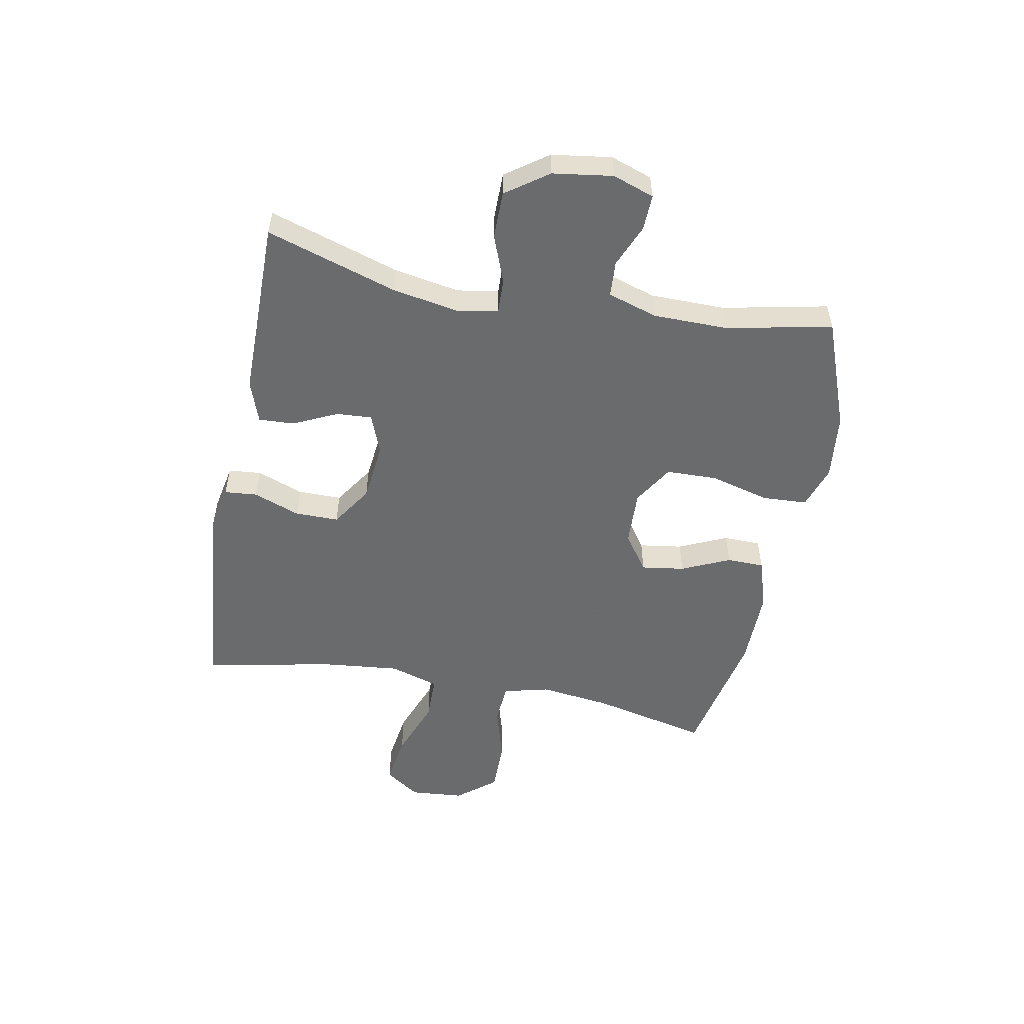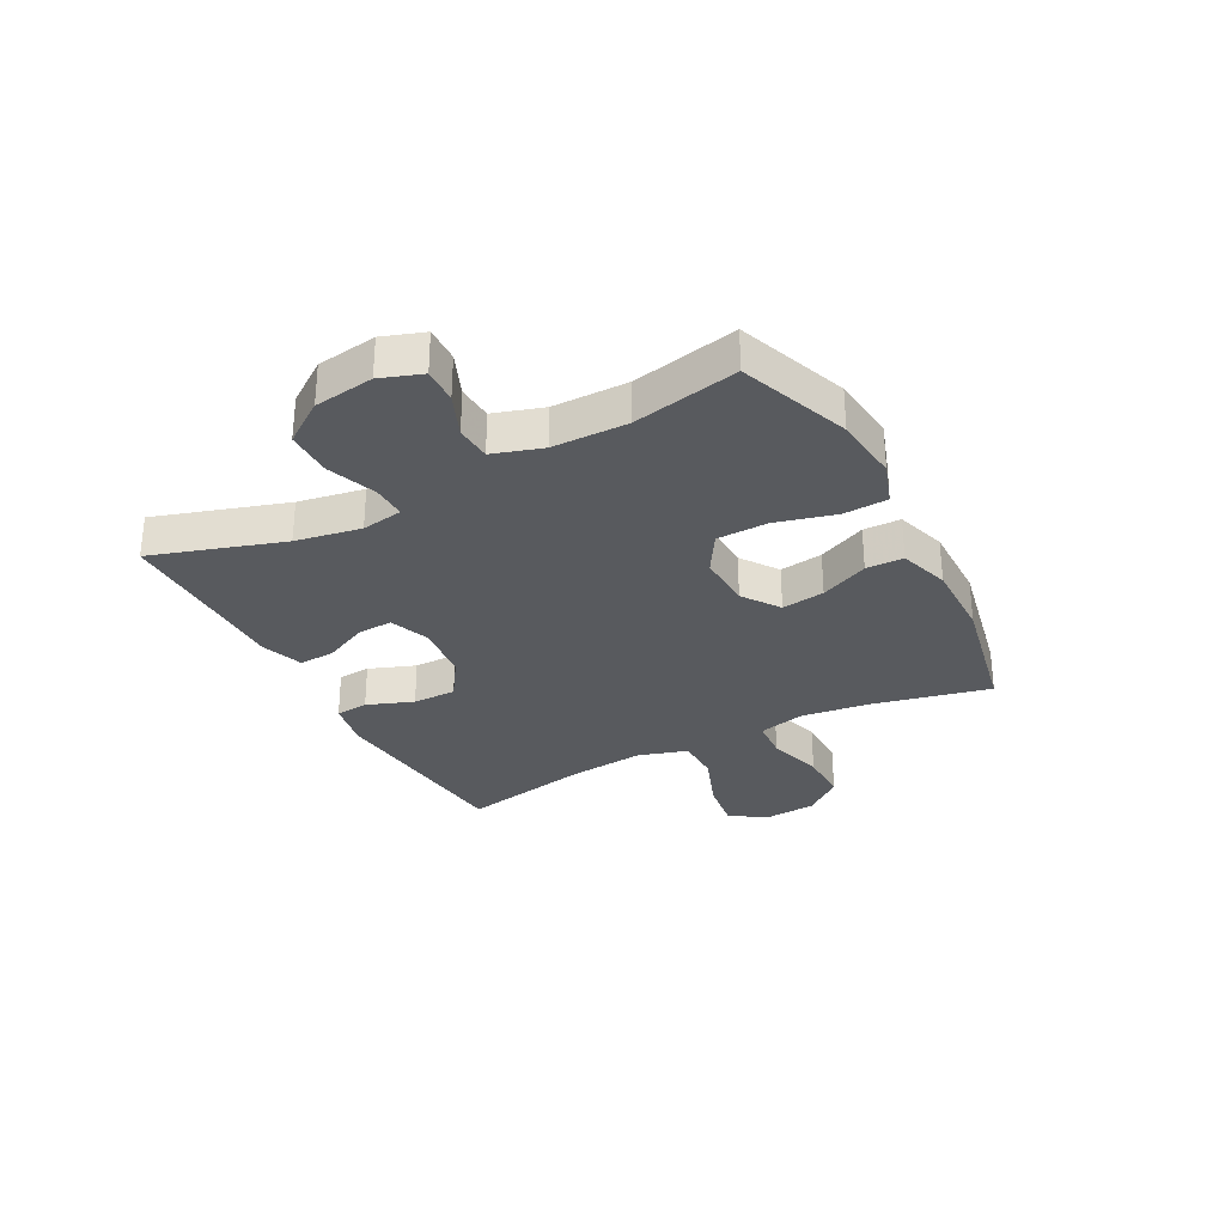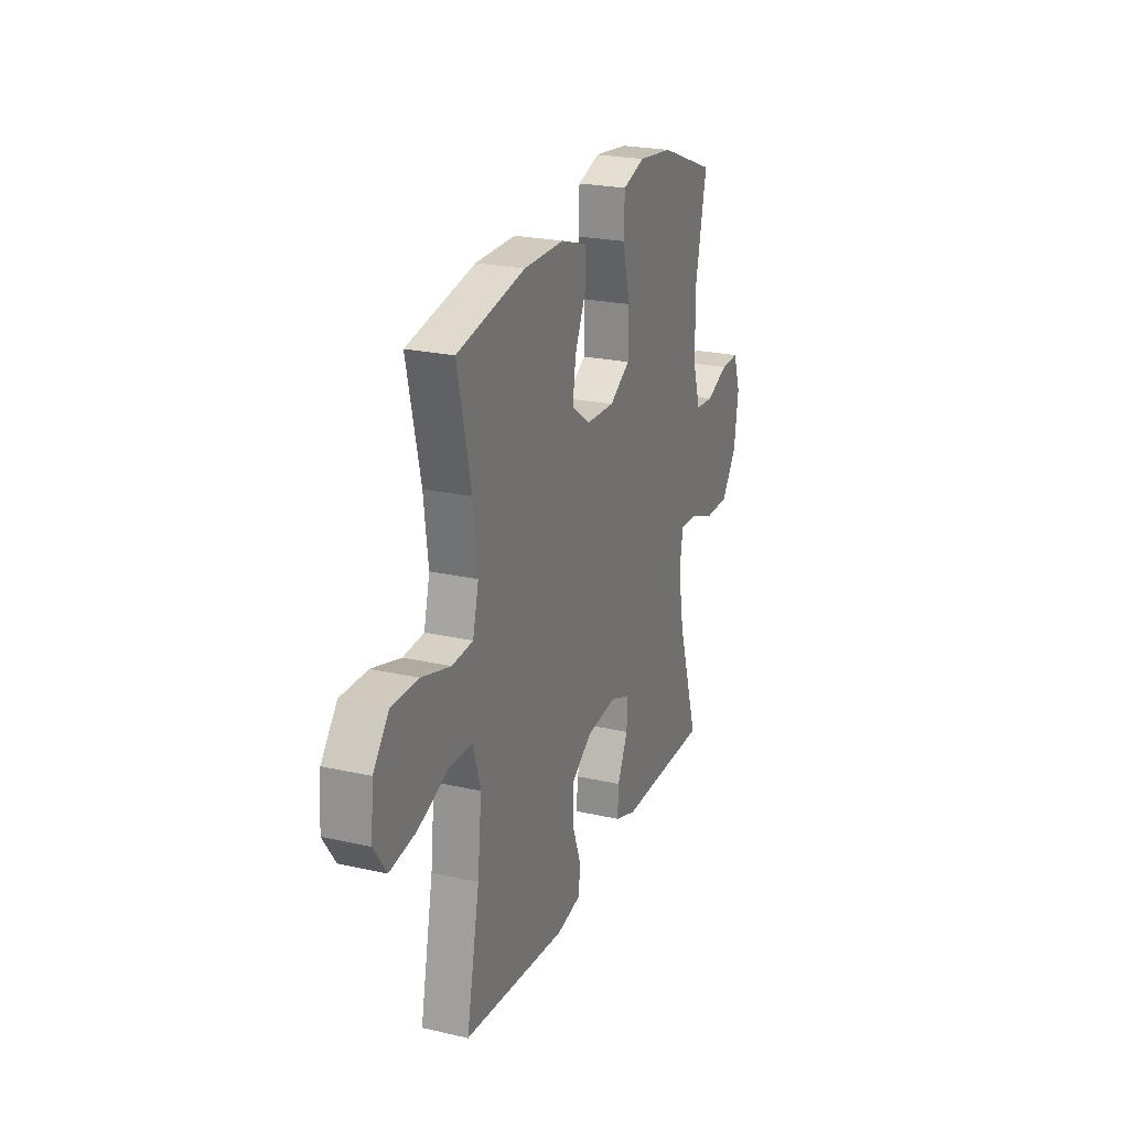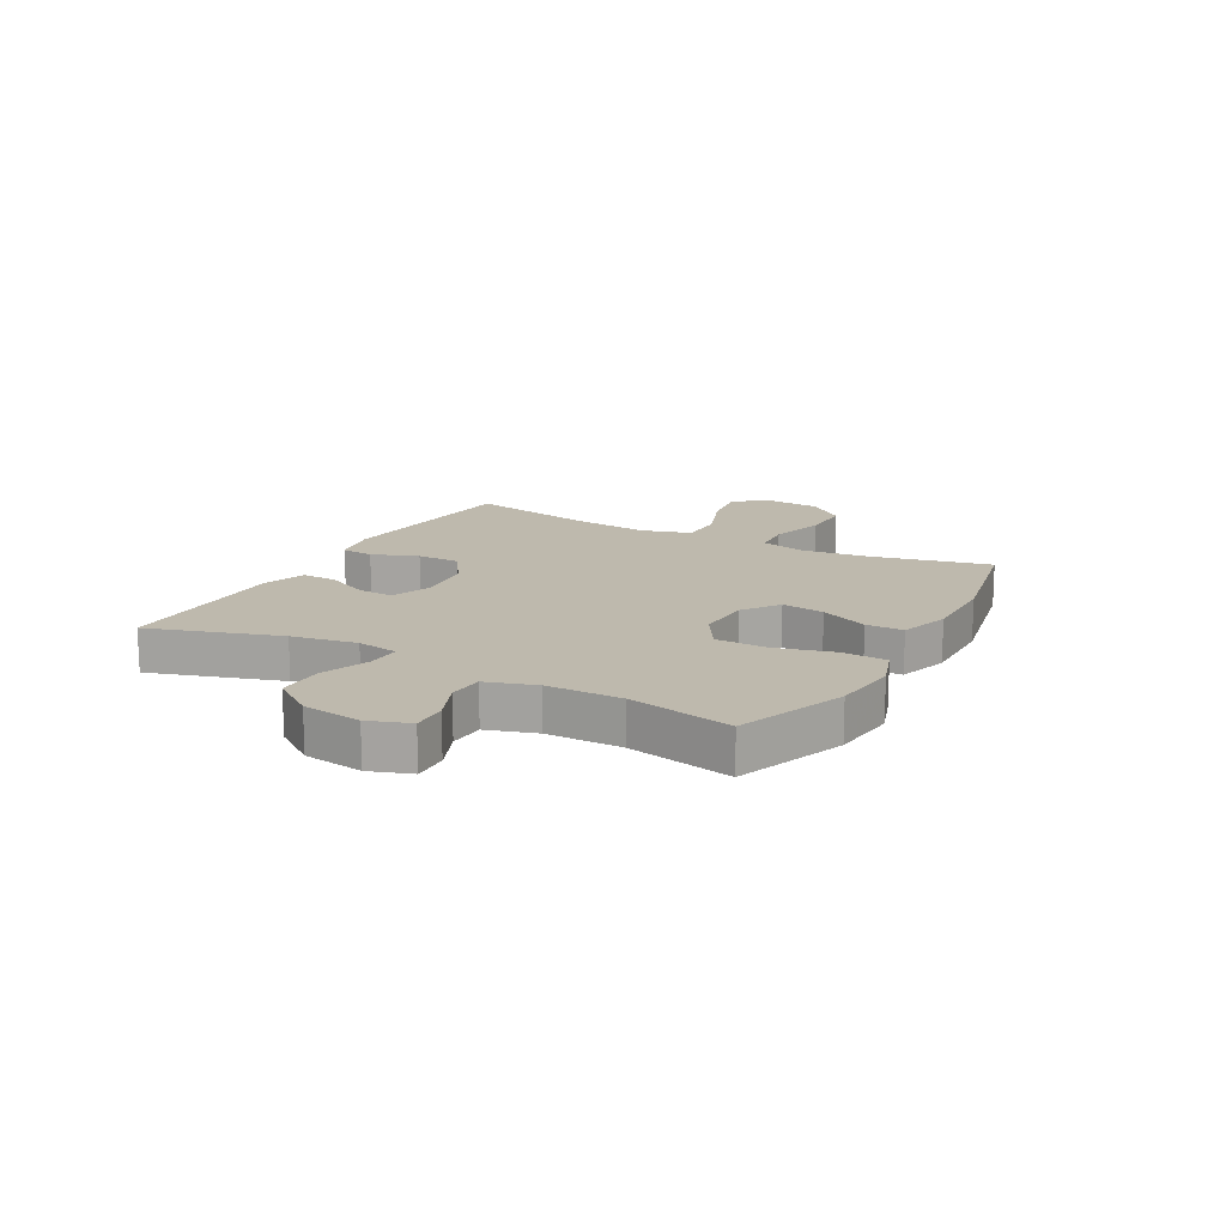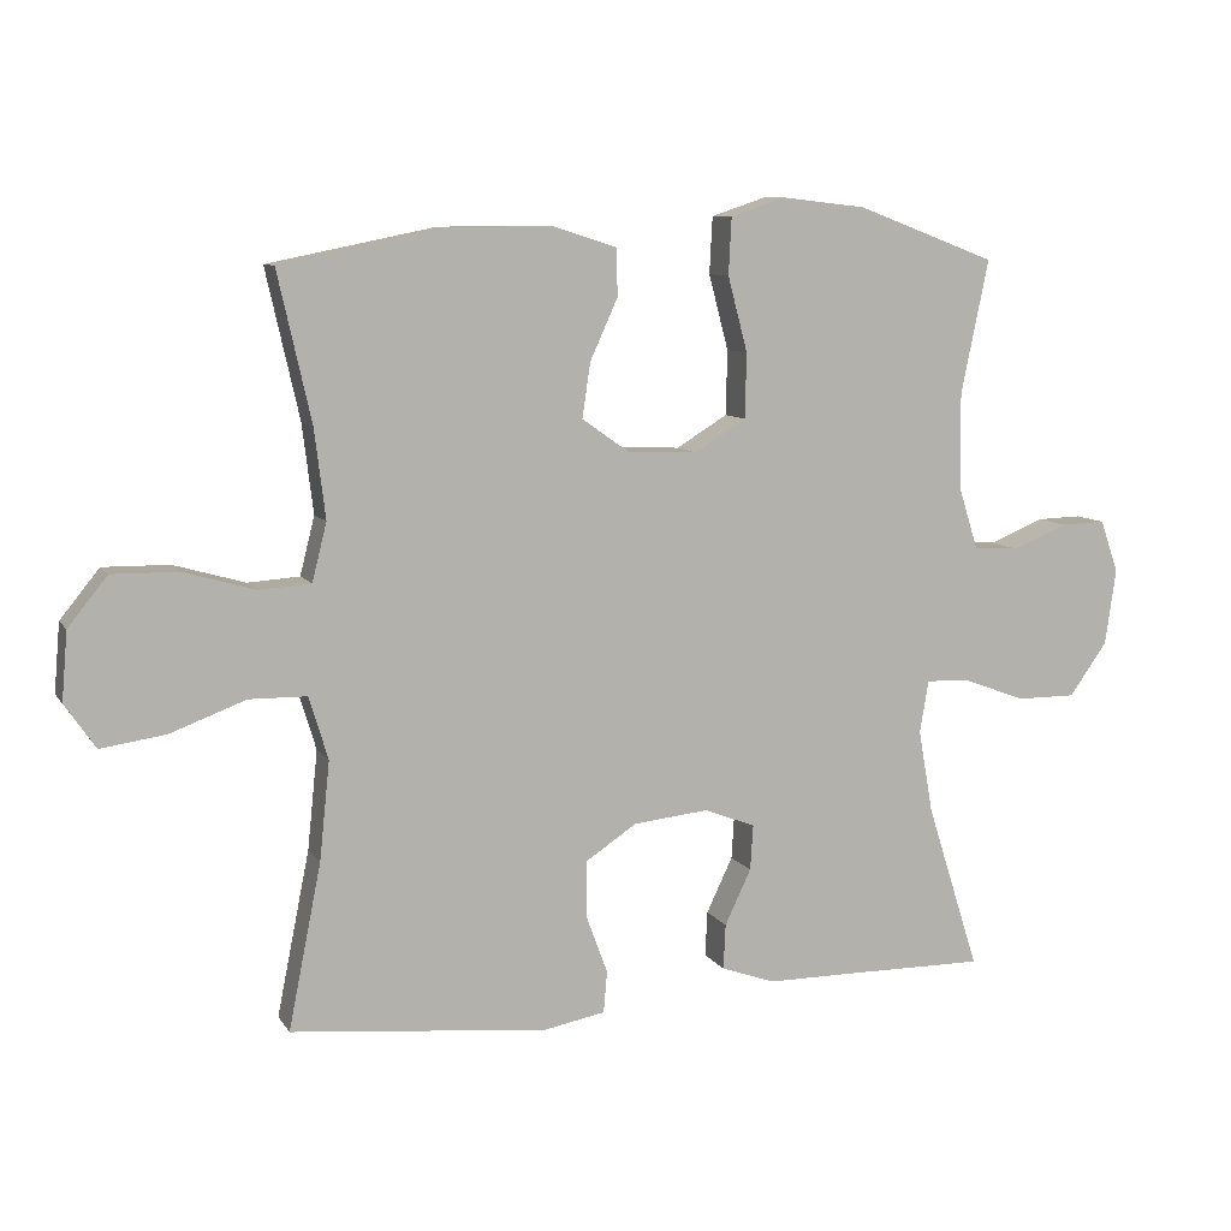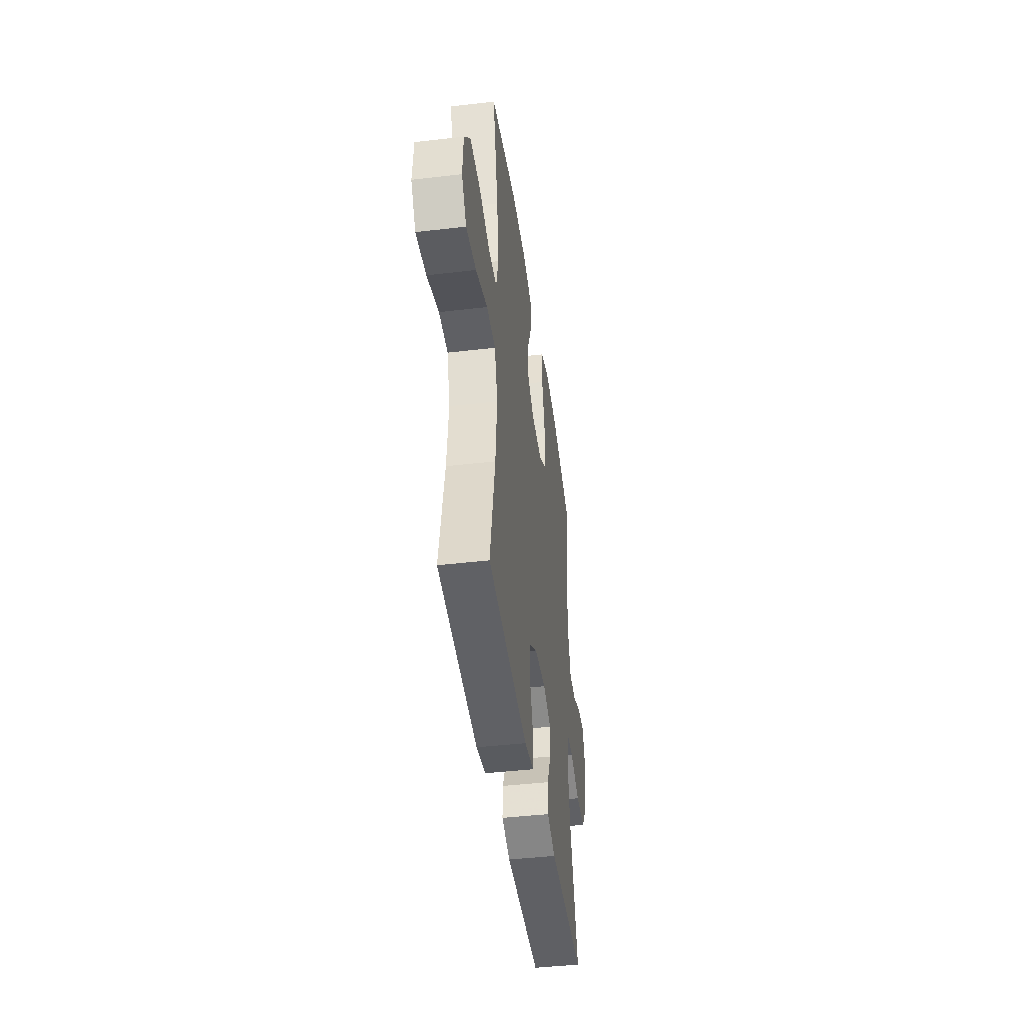
<metadata>
{"format":"obj","ext":"obj","renderer":"f3d","projection":"perspective","resolution":1024,"background":"white","views":[{"elev":-53.2,"azim":-100.8,"up":"+Y"},{"elev":-30.5,"azim":-62.2,"up":"+Y"},{"elev":23.4,"azim":111.0,"up":"+Z"},{"elev":15.1,"azim":-61.3,"up":"+Y"},{"elev":8.8,"azim":160.7,"up":"+Z"},{"elev":-43.2,"azim":97.9,"up":"+Z"}]}
</metadata>
<code>
v -0.5 0.07 -0.5
v -0.428 0.07 -0.272
v -0.408 0.07 -0.158
v -0.42 0.07 -0.086
v -0.48 0.07 -0.088
v -0.565 0.07 -0.12
v -0.647 0.07 -0.12
v -0.699 0.07 -0.047
v -0.714 0.07 0.057
v -0.689 0.07 0.129
v -0.627 0.07 0.127
v -0.552 0.07 0.096
v -0.49 0.07 0.1
v -0.463 0.07 0.186
v -0.462 0.07 0.317
v -0.5 0.07 0.5
v -0.309 0.07 0.572
v -0.193 0.07 0.585
v -0.118 0.07 0.56
v -0.114 0.07 0.482
v -0.141 0.07 0.379
v -0.139 0.07 0.29
v -0.069 0.07 0.247
v 0.028 0.07 0.251
v 0.092 0.07 0.296
v 0.081 0.07 0.371
v 0.043 0.07 0.455
v 0.044 0.07 0.52
v 0.132 0.07 0.548
v 0.269 0.07 0.547
v 0.5 0.07 0.5
v 0.454 0.07 0.296
v 0.439 0.07 0.174
v 0.459 0.07 0.094
v 0.53 0.07 0.089
v 0.628 0.07 0.117
v 0.719 0.07 0.118
v 0.773 0.07 0.051
v 0.781 0.07 -0.043
v 0.739 0.07 -0.104
v 0.65 0.07 -0.091
v 0.546 0.07 -0.052
v 0.467 0.07 -0.053
v 0.441 0.07 -0.139
v 0.455 0.07 -0.274
v 0.5 0.07 -0.5
v 0.147 0.07 -0.534
v 0.063 0.07 -0.518
v 0.058 0.07 -0.461
v 0.088 0.07 -0.38
v 0.088 0.07 -0.304
v 0.017 0.07 -0.257
v -0.086 0.07 -0.246
v -0.156 0.07 -0.273
v -0.152 0.07 -0.335
v -0.116 0.07 -0.411
v -0.113 0.07 -0.473
v -0.187 0.07 -0.499
v -0.306 0.07 -0.499
v -0.5 0 -0.5
v -0.428 0 -0.272
v -0.408 0 -0.158
v -0.42 0 -0.086
v -0.48 0 -0.088
v -0.565 0 -0.12
v -0.647 0 -0.12
v -0.699 0 -0.047
v -0.714 0 0.057
v -0.689 0 0.129
v -0.627 0 0.127
v -0.552 0 0.096
v -0.49 0 0.1
v -0.463 0 0.186
v -0.462 0 0.317
v -0.5 0 0.5
v -0.309 0 0.572
v -0.193 0 0.585
v -0.118 0 0.56
v -0.114 0 0.482
v -0.141 0 0.379
v -0.139 0 0.29
v -0.069 0 0.247
v 0.028 0 0.251
v 0.092 0 0.296
v 0.081 0 0.371
v 0.043 0 0.455
v 0.044 0 0.52
v 0.132 0 0.548
v 0.269 0 0.547
v 0.5 0 0.5
v 0.454 0 0.296
v 0.439 0 0.174
v 0.459 0 0.094
v 0.53 0 0.089
v 0.628 0 0.117
v 0.719 0 0.118
v 0.773 0 0.051
v 0.781 0 -0.043
v 0.739 0 -0.104
v 0.65 0 -0.091
v 0.546 0 -0.052
v 0.467 0 -0.053
v 0.441 0 -0.139
v 0.455 0 -0.274
v 0.5 0 -0.5
v 0.147 0 -0.534
v 0.063 0 -0.518
v 0.058 0 -0.461
v 0.088 0 -0.38
v 0.088 0 -0.304
v 0.017 0 -0.257
v -0.086 0 -0.246
v -0.156 0 -0.273
v -0.152 0 -0.335
v -0.116 0 -0.411
v -0.113 0 -0.473
v -0.187 0 -0.499
v -0.306 0 -0.499
f 57 58 59
f 56 57 59
f 55 56 59
f 59 1 2
f 55 59 2
f 54 55 2
f 53 54 2 3
f 52 53 3 4
f 48 49 50
f 47 48 50
f 46 47 50
f 45 46 50
f 44 45 50 51
f 43 44 51 52
f 40 41 42
f 39 40 42
f 38 39 42
f 37 38 42
f 36 37 42
f 35 36 42
f 34 35 42 43
f 43 52 4
f 34 43 4
f 33 34 4
f 30 31 32
f 29 30 32
f 28 29 32
f 27 28 32
f 26 27 32
f 25 26 32 33
f 19 20 21
f 18 19 21
f 17 18 21
f 16 17 21
f 15 16 21
f 14 15 21 22
f 13 14 22 23
f 10 11 12
f 9 10 12
f 8 9 12
f 7 8 12
f 6 7 12
f 5 6 12
f 5 12 13
f 13 23 24
f 5 13 24
f 4 5 24
f 4 24 25 33
f 118 117 116
f 118 116 115
f 118 115 114
f 61 60 118
f 61 118 114
f 61 114 113
f 62 61 113 112
f 63 62 112 111
f 109 108 107
f 109 107 106
f 109 106 105
f 109 105 104
f 110 109 104 103
f 111 110 103 102
f 101 100 99
f 101 99 98
f 101 98 97
f 101 97 96
f 101 96 95
f 101 95 94
f 102 101 94 93
f 63 111 102
f 63 102 93
f 63 93 92
f 91 90 89
f 91 89 88
f 91 88 87
f 91 87 86
f 91 86 85
f 92 91 85 84
f 80 79 78
f 80 78 77
f 80 77 76
f 80 76 75
f 80 75 74
f 81 80 74 73
f 82 81 73 72
f 71 70 69
f 71 69 68
f 71 68 67
f 71 67 66
f 71 66 65
f 71 65 64
f 72 71 64
f 83 82 72
f 83 72 64
f 83 64 63
f 92 84 83 63
f 1 60 61 2
f 2 61 62 3
f 3 62 63 4
f 4 63 64 5
f 5 64 65 6
f 6 65 66 7
f 7 66 67 8
f 8 67 68 9
f 9 68 69 10
f 10 69 70 11
f 11 70 71 12
f 12 71 72 13
f 13 72 73 14
f 14 73 74 15
f 15 74 75 16
f 16 75 76 17
f 17 76 77 18
f 18 77 78 19
f 19 78 79 20
f 20 79 80 21
f 21 80 81 22
f 22 81 82 23
f 23 82 83 24
f 24 83 84 25
f 25 84 85 26
f 26 85 86 27
f 27 86 87 28
f 28 87 88 29
f 29 88 89 30
f 30 89 90 31
f 31 90 91 32
f 32 91 92 33
f 33 92 93 34
f 34 93 94 35
f 35 94 95 36
f 36 95 96 37
f 37 96 97 38
f 38 97 98 39
f 39 98 99 40
f 40 99 100 41
f 41 100 101 42
f 42 101 102 43
f 43 102 103 44
f 44 103 104 45
f 45 104 105 46
f 46 105 106 47
f 47 106 107 48
f 48 107 108 49
f 49 108 109 50
f 50 109 110 51
f 51 110 111 52
f 52 111 112 53
f 53 112 113 54
f 54 113 114 55
f 55 114 115 56
f 56 115 116 57
f 57 116 117 58
f 58 117 118 59
f 59 118 60 1

</code>
